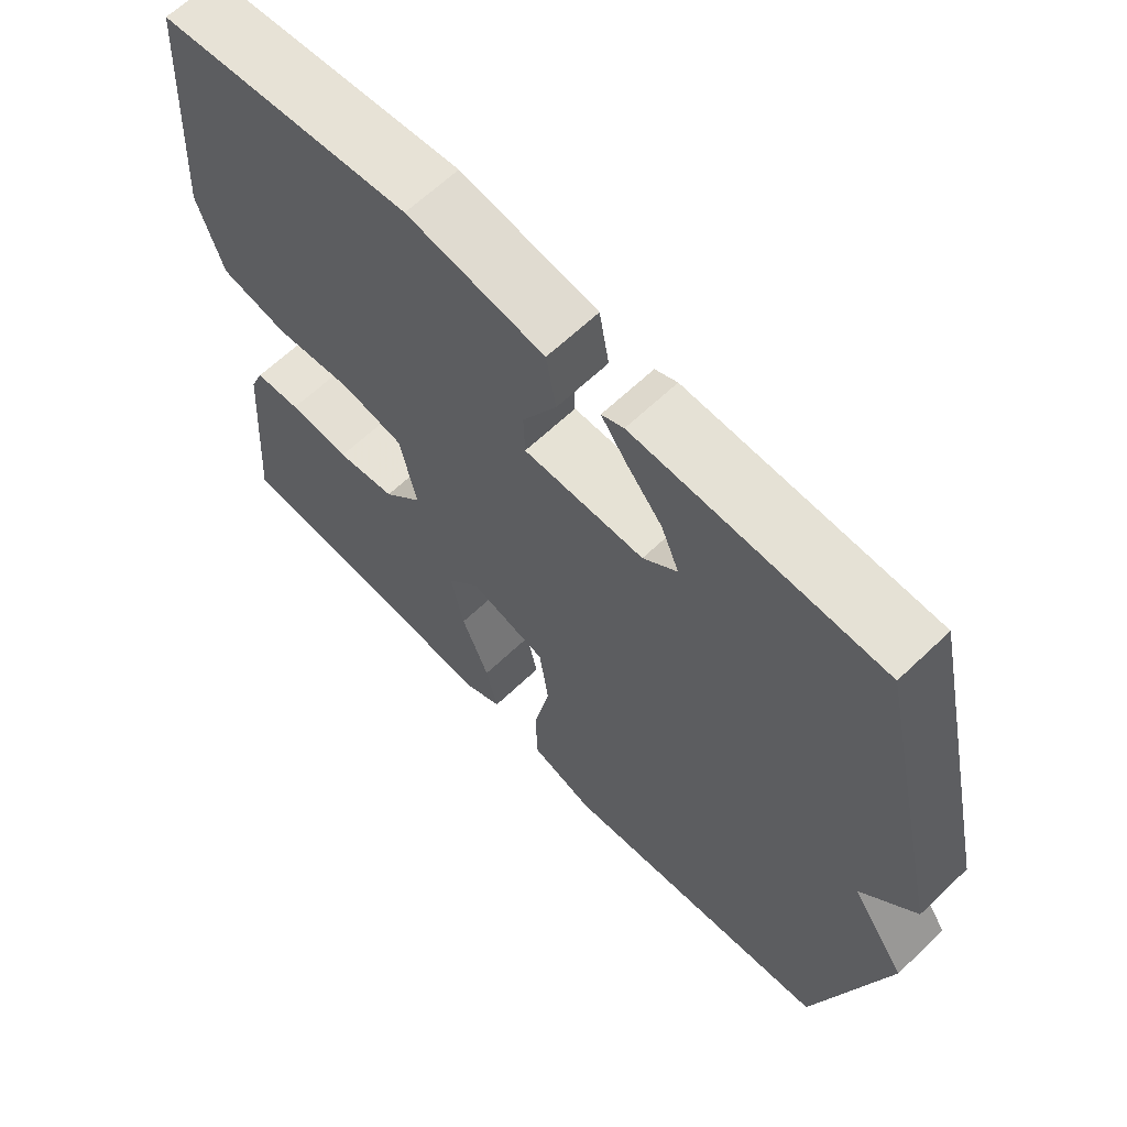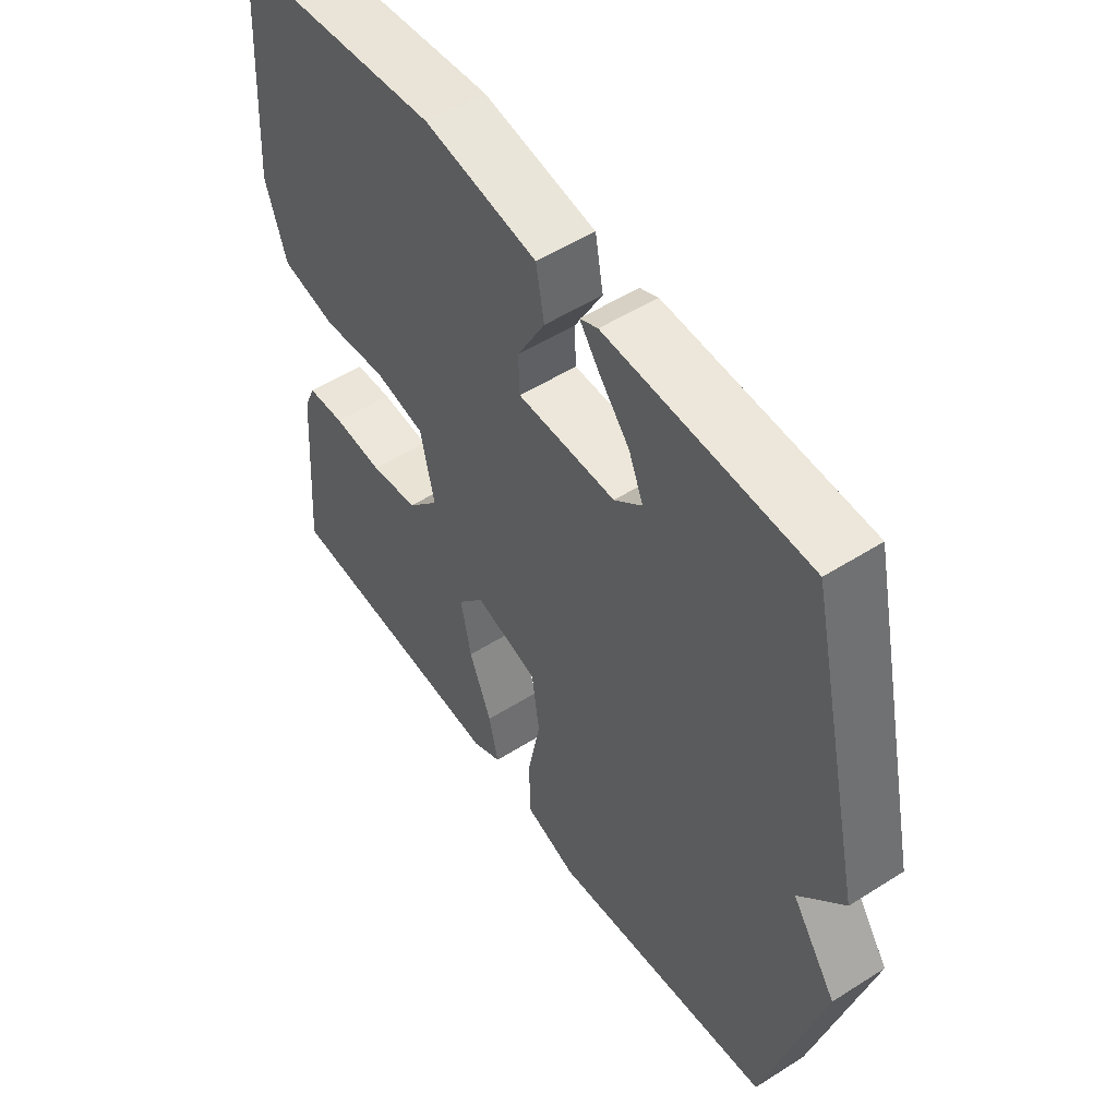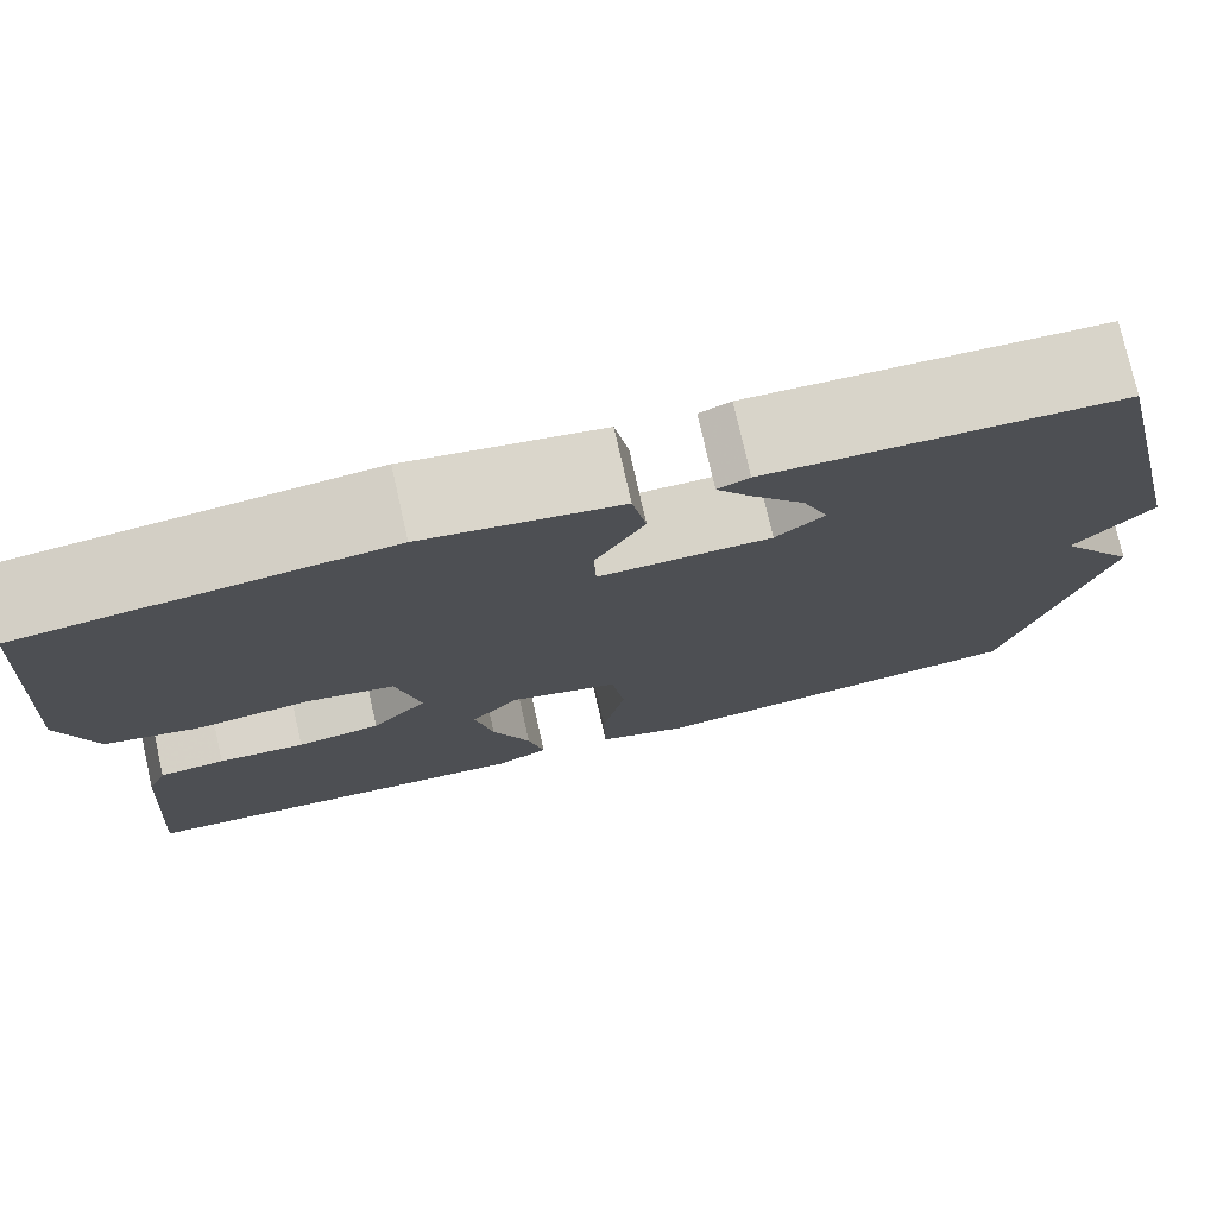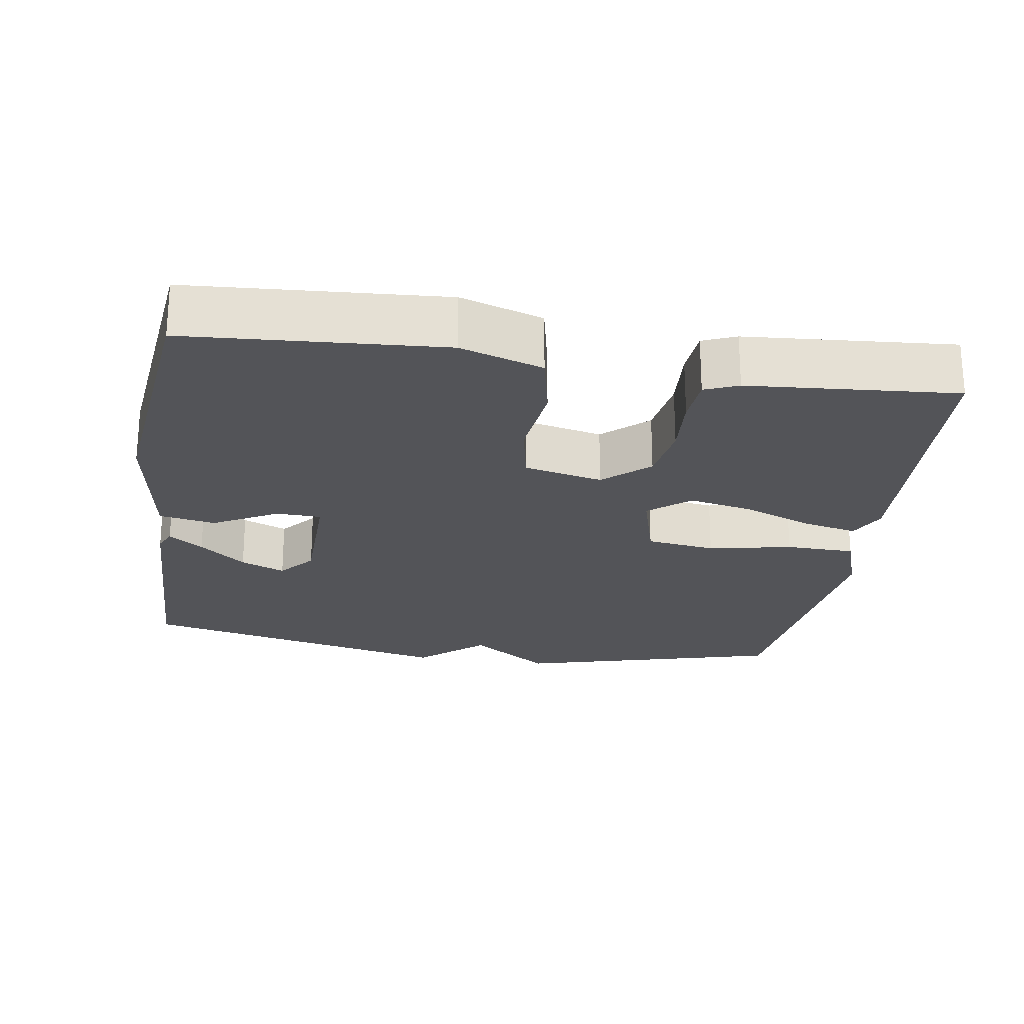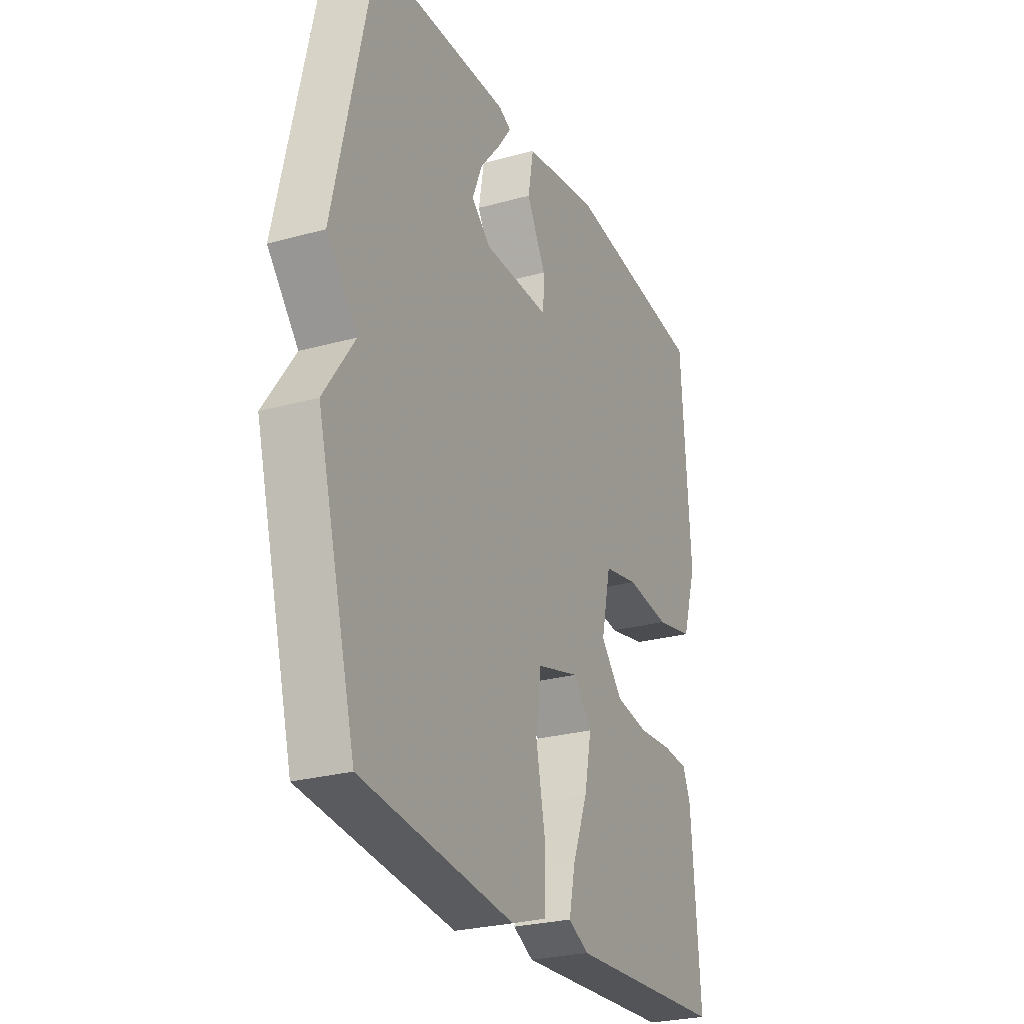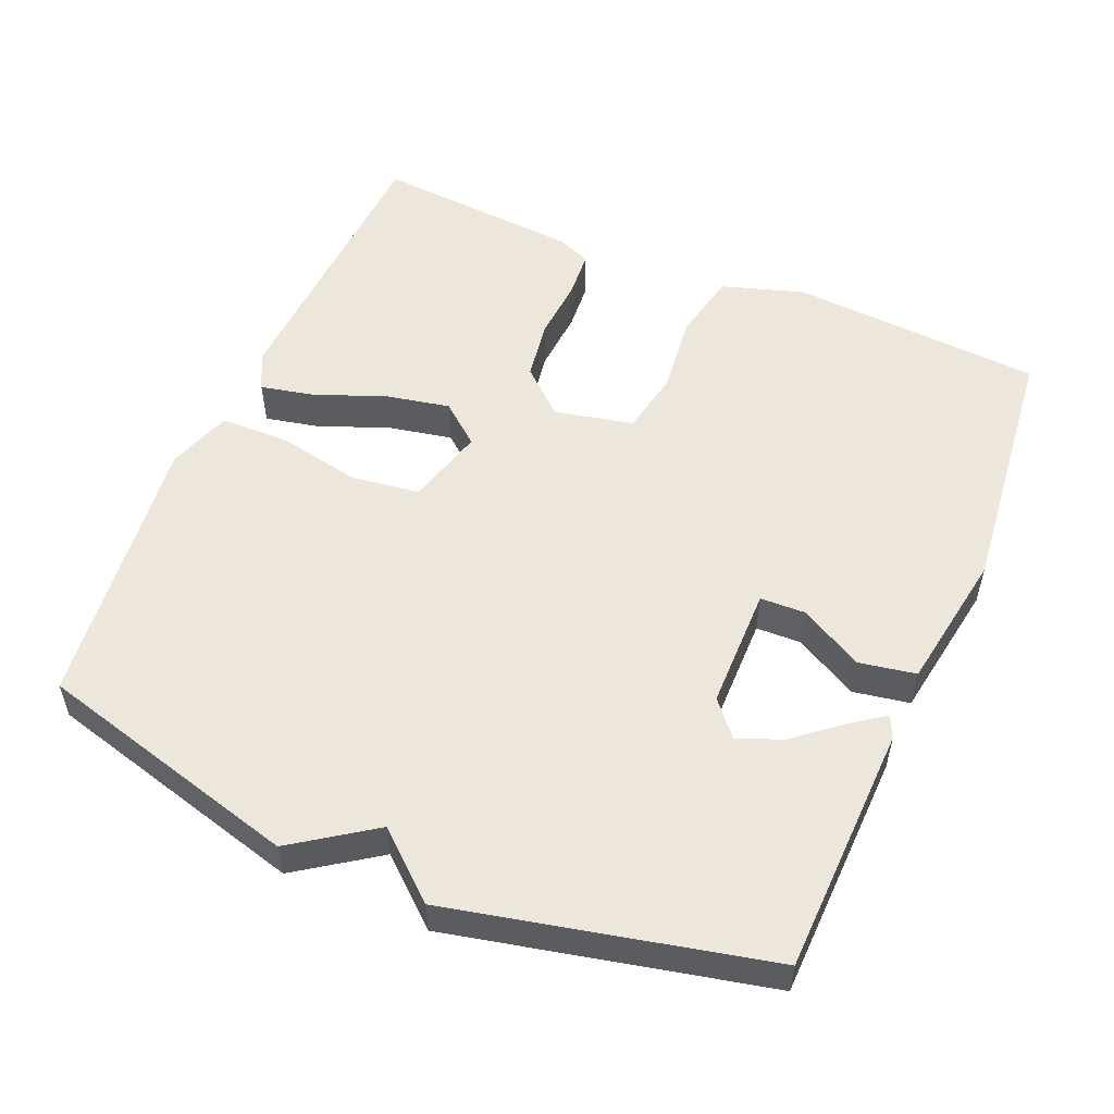
<metadata>
{"format":"obj","ext":"obj","renderer":"f3d","projection":"perspective","resolution":1024,"background":"white","views":[{"elev":64.2,"azim":-133.8,"up":"+Z"},{"elev":52.8,"azim":-124.3,"up":"+Z"},{"elev":76.4,"azim":167.3,"up":"+Z"},{"elev":-23.6,"azim":81.2,"up":"+Y"},{"elev":-26.3,"azim":-66.3,"up":"+Z"},{"elev":53.9,"azim":-66.9,"up":"+Y"}]}
</metadata>
<code>
v -0.5 0.07 0.5
v -0.155 0.07 0.509
v -0.124 0.07 0.495
v -0.158 0.07 0.448
v -0.21 0.07 0.385
v -0.235 0.07 0.324
v -0.187 0.07 0.283
v -0.018 0.07 0.281
v -0.016 0.07 0.343
v -0.064 0.07 0.431
v -0.05 0.07 0.509
v 0.143 0.07 0.54
v 0.5 0.07 0.5
v 0.523 0.07 0.151
v 0.487 0.07 0.038
v 0.392 0.07 0.018
v 0.281 0.07 0.031
v 0.194 0.07 0.014
v 0.17 0.07 -0.094
v 0.225 0.07 -0.156
v 0.308 0.07 -0.169
v 0.394 0.07 -0.163
v 0.459 0.07 -0.168
v 0.478 0.07 -0.214
v 0.5 0.07 -0.5
v 0.1 0.07 -0.521
v 0.049 0.07 -0.495
v 0.065 0.07 -0.421
v 0.103 0.07 -0.325
v 0.121 0.07 -0.236
v 0.075 0.07 -0.18
v -0.034 0.07 -0.21
v -0.047 0.07 -0.305
v -0.024 0.07 -0.42
v -0.026 0.07 -0.515
v -0.115 0.07 -0.545
v -0.5 0.07 -0.5
v -0.598 0.07 -0.135
v -0.521 0.07 -0.024
v -0.598 0.07 0.065
v -0.5 0 0.5
v -0.155 0 0.509
v -0.124 0 0.495
v -0.158 0 0.448
v -0.21 0 0.385
v -0.235 0 0.324
v -0.187 0 0.283
v -0.018 0 0.281
v -0.016 0 0.343
v -0.064 0 0.431
v -0.05 0 0.509
v 0.143 0 0.54
v 0.5 0 0.5
v 0.523 0 0.151
v 0.487 0 0.038
v 0.392 0 0.018
v 0.281 0 0.031
v 0.194 0 0.014
v 0.17 0 -0.094
v 0.225 0 -0.156
v 0.308 0 -0.169
v 0.394 0 -0.163
v 0.459 0 -0.168
v 0.478 0 -0.214
v 0.5 0 -0.5
v 0.1 0 -0.521
v 0.049 0 -0.495
v 0.065 0 -0.421
v 0.103 0 -0.325
v 0.121 0 -0.236
v 0.075 0 -0.18
v -0.034 0 -0.21
v -0.047 0 -0.305
v -0.024 0 -0.42
v -0.026 0 -0.515
v -0.115 0 -0.545
v -0.5 0 -0.5
v -0.598 0 -0.135
v -0.521 0 -0.024
v -0.598 0 0.065
f 39 40 1 2
f 37 38 39
f 36 37 39
f 35 36 39
f 34 35 39
f 33 34 39
f 32 33 39
f 31 32 39
f 27 28 29
f 26 27 29
f 25 26 29
f 24 25 29
f 23 24 29
f 22 23 29
f 21 22 29
f 20 21 29 30
f 19 20 30 31
f 15 16 17
f 14 15 17
f 13 14 17
f 12 13 17
f 11 12 17
f 10 11 17
f 9 10 17
f 8 9 17 18
f 19 31 39
f 18 19 39
f 8 18 39
f 7 8 39
f 3 4 5
f 2 3 5
f 39 2 5
f 6 7 39
f 5 6 39
f 42 41 80 79
f 79 78 77
f 79 77 76
f 79 76 75
f 79 75 74
f 79 74 73
f 79 73 72
f 79 72 71
f 69 68 67
f 69 67 66
f 69 66 65
f 69 65 64
f 69 64 63
f 69 63 62
f 69 62 61
f 70 69 61 60
f 71 70 60 59
f 57 56 55
f 57 55 54
f 57 54 53
f 57 53 52
f 57 52 51
f 57 51 50
f 57 50 49
f 58 57 49 48
f 79 71 59
f 79 59 58
f 79 58 48
f 79 48 47
f 45 44 43
f 45 43 42
f 45 42 79
f 79 47 46
f 79 46 45
f 1 41 42 2
f 2 42 43 3
f 3 43 44 4
f 4 44 45 5
f 5 45 46 6
f 6 46 47 7
f 7 47 48 8
f 8 48 49 9
f 9 49 50 10
f 10 50 51 11
f 11 51 52 12
f 12 52 53 13
f 13 53 54 14
f 14 54 55 15
f 15 55 56 16
f 16 56 57 17
f 17 57 58 18
f 18 58 59 19
f 19 59 60 20
f 20 60 61 21
f 21 61 62 22
f 22 62 63 23
f 23 63 64 24
f 24 64 65 25
f 25 65 66 26
f 26 66 67 27
f 27 67 68 28
f 28 68 69 29
f 29 69 70 30
f 30 70 71 31
f 31 71 72 32
f 32 72 73 33
f 33 73 74 34
f 34 74 75 35
f 35 75 76 36
f 36 76 77 37
f 37 77 78 38
f 38 78 79 39
f 39 79 80 40
f 40 80 41 1

</code>
